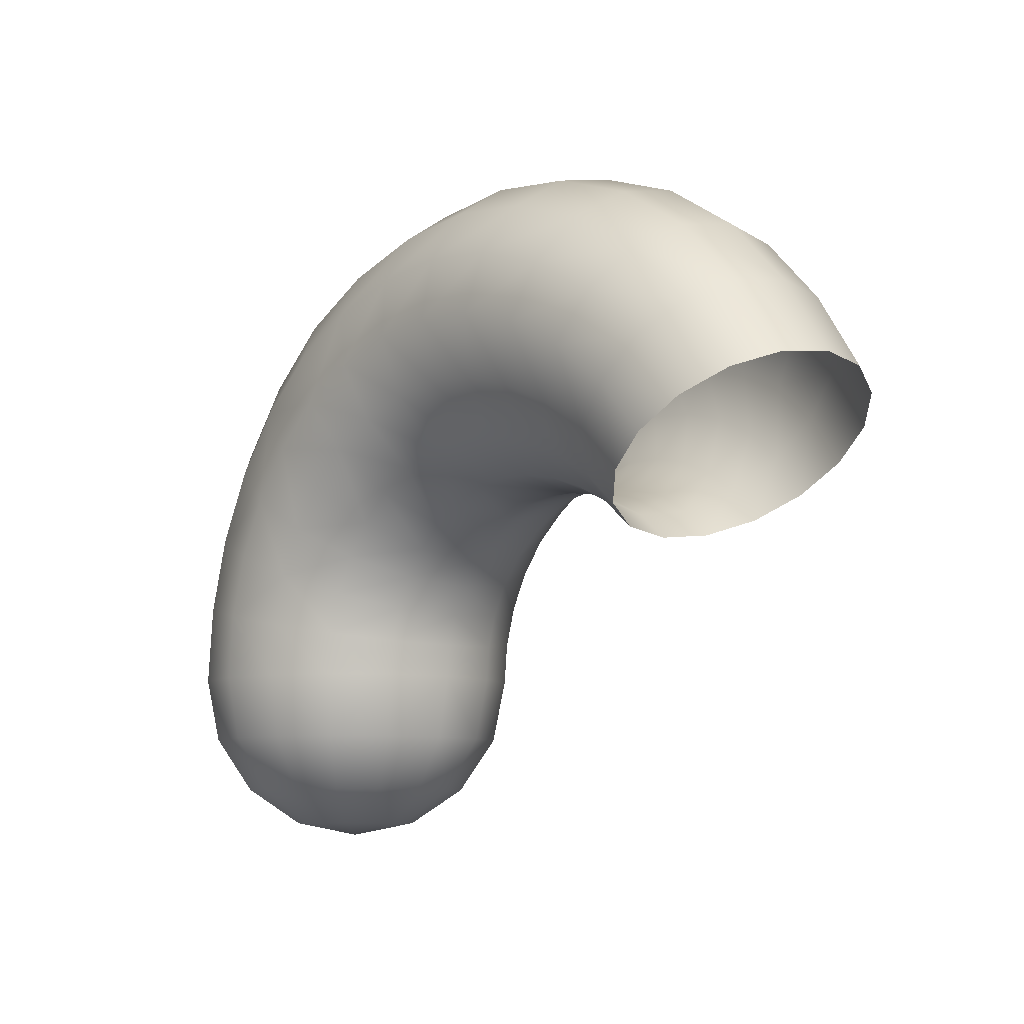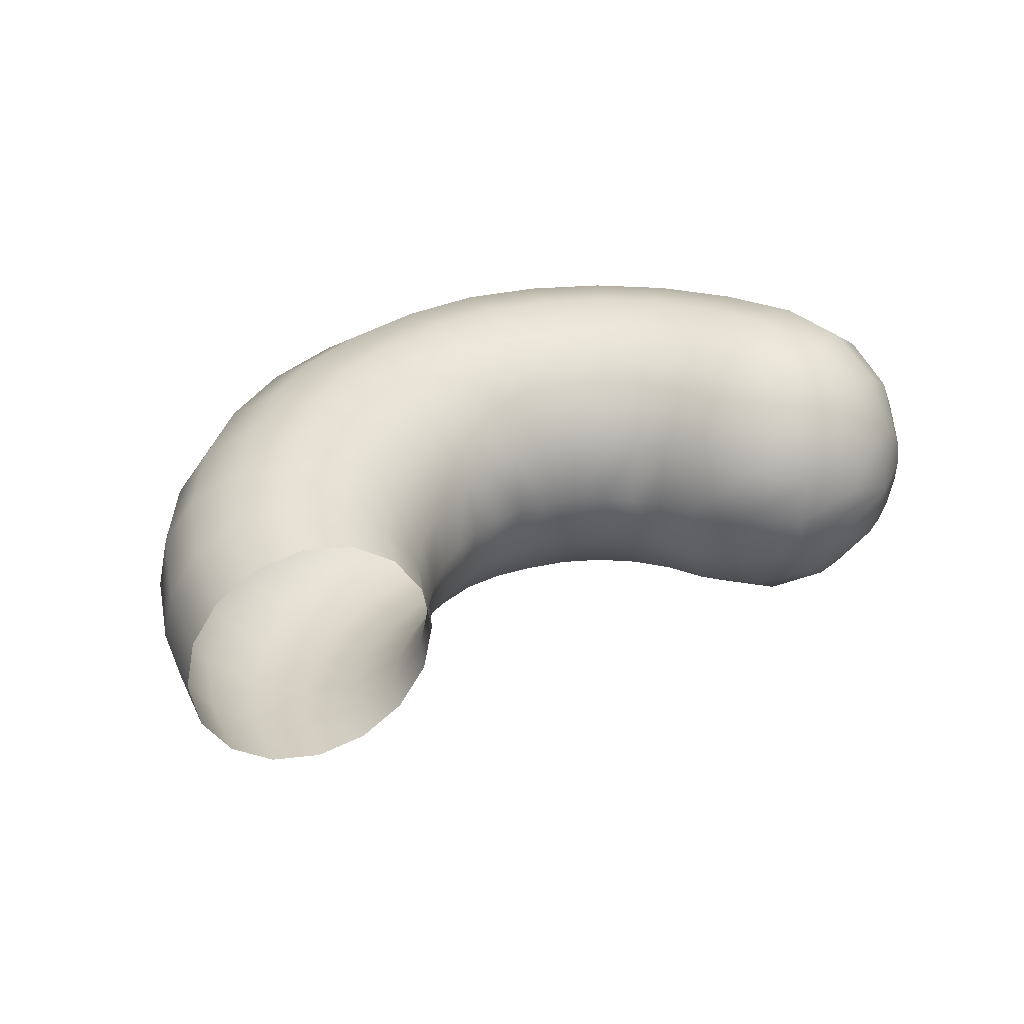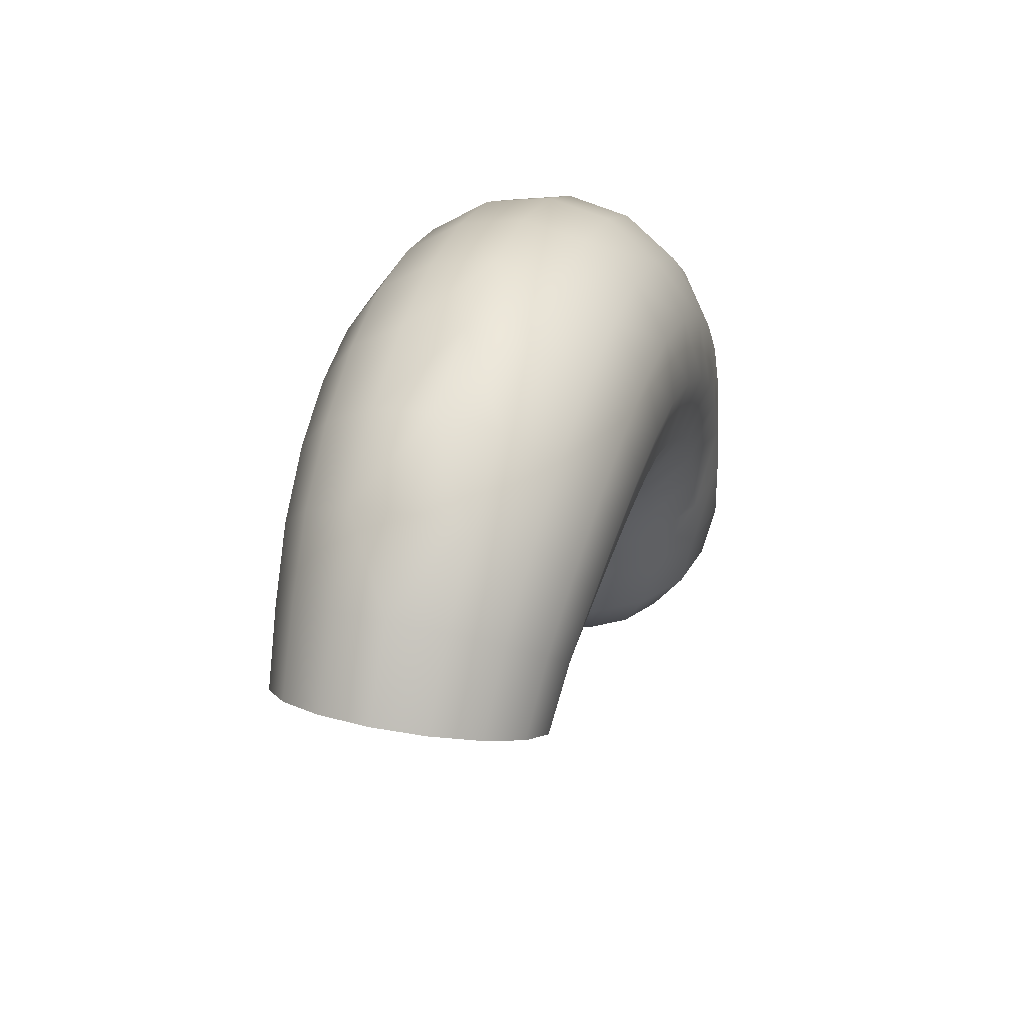
<metadata>
{"format":"obj","ext":"obj","renderer":"f3d","projection":"perspective","resolution":1024,"background":"white","views":[{"elev":-8.3,"azim":-129.1,"up":"+Y"},{"elev":32.9,"azim":-56.7,"up":"+Z"},{"elev":37.2,"azim":-74.1,"up":"+Y"}]}
</metadata>
<code>
g mesh_submission
v 0.09462 8.941e-07 0.03365
v 0.08793 8.941e-07 8.941e-07
v 0.08625 0.01716 8.941e-07
v 0.09281 0.01846 0.03365
v 0.08124 0.03365 8.941e-07
v 0.1137 8.941e-07 0.06218
v 0.08742 0.03622 0.03365
v 0.07312 0.04885 8.941e-07
v 0.1115 0.02218 0.06218
v 0.07868 0.05257 0.03365
v 0.06218 0.06218 8.941e-07
v 0.1395 0.02774 0.08124
v 0.1422 8.941e-07 0.08124
v 0.105 0.0435 0.06218
v 0.1725 0.03431 0.08794
v 0.1759 8.941e-07 0.08794
v 0.2055 0.04087 0.08124
v 0.2095 8.941e-07 0.08124
v 0.1625 0.0673 0.08794
v 0.1314 0.05443 0.08124
v 0.09453 0.06316 0.06218
v 0.06691 0.06691 0.03365
v 0.1182 0.07901 0.08124
v 0.2335 0.04644 0.06218
v 0.238 8.941e-07 0.06218
v 0.2571 8.941e-07 0.03365
v 0.2522 0.05016 0.03365
v 0.2638 8.941e-07 8.941e-07
v 0.2199 0.0911 0.06218
v 0.1936 0.08018 0.08124
v 0.05257 0.07868 0.03365
v 0.04886 0.07311 8.941e-07
v 0.1462 0.09771 0.08794
v 0.03667 0.08852 0.03316
v 0.03414 0.08243 8.941e-07
v 0.01892 0.09515 0.03266
v 0.01766 0.08877 8.941e-07
v -8.941e-07 0.0976 0.03241
v -8.941e-07 0.09115 8.941e-07
v -0.01808 0.0909 8.941e-07
v -0.01932 0.09711 0.03183
v -0.03643 0.08794 8.941e-07
v -8.941e-07 0.116 0.0599
v 0.02253 0.1133 0.06036
v 0.04385 0.1059 0.06127
v -0.03878 0.09362 0.03087
v -0.05487 0.08212 8.941e-07
v -0.02284 0.1148 0.05882
v -0.05813 0.087 0.0295
v -0.07329 0.07329 8.941e-07
v 0.06316 0.09453 0.06218
v 0.08039 0.08039 0.06218
v 0.07901 0.1182 0.08124
v 0.1006 0.1006 0.08124
v 0.1244 0.1244 0.08794
v 0.05461 0.1318 0.08005
v -0.07717 0.07717 0.02764
v -0.08945 0.05976 8.941e-07
v -0.09377 0.06265 0.02613
v -0.08824 0.08824 0.05107
v -0.1061 0.07088 0.04829
v -0.06741 0.1009 0.05451
v -0.1048 0.1048 0.06672
v -0.1245 0.08318 0.06309
v 0.0977 0.1462 0.08794
v 0.02794 0.1404 0.07885
v -0.04547 0.1098 0.05704
v -0.08131 0.1217 0.07123
v -0.1244 0.1244 0.07222
v -0.1462 0.09771 0.06829
v -0.168 0.1122 0.06309
v -8.941e-07 0.1435 0.07826
v -0.0281 0.1413 0.07685
v -0.05548 0.134 0.07453
v -0.09771 0.1462 0.0771
v -0.1439 0.1439 0.06672
v -0.1864 0.1245 0.04829
v -0.0673 0.1625 0.08068
v -0.03431 0.1725 0.08318
v -8.941e-07 0.1759 0.08471
v -0.1141 0.1708 0.07123
v -0.1605 0.1605 0.05107
v -0.1987 0.1328 0.02613
v -0.07912 0.191 0.07453
v -0.128 0.1916 0.05451
v -0.1715 0.1715 0.02764
v -0.203 0.1356 8.941e-07
v -0.04052 0.2037 0.07685
v 0.03431 0.1725 0.08535
v -0.08913 0.2152 0.05704
v -8.941e-07 0.2083 0.07826
v 0.0673 0.1625 0.08664
v 0.04068 0.2045 0.07885
v -0.04578 0.2302 0.05882
v 0.07999 0.1931 0.08005
v -8.941e-07 0.2358 0.0599
v 0.04609 0.2317 0.06036
v 0.1164 0.1742 0.08124
v -8.941e-07 0.2541 0.03241
v -0.04931 0.2479 0.03183
v -8.941e-07 0.2606 8.941e-07
v 0.09074 0.2191 0.06127
v 0.0497 0.2498 0.03266
v -0.09583 0.2313 0.03087
v -0.05054 0.2541 8.941e-07
v -0.1373 0.2055 0.0295
v -0.09817 0.237 8.941e-07
v -0.1754 0.1754 8.941e-07
v -0.1405 0.2103 8.941e-07
v -0.1715 0.1715 -0.02764
v -0.1987 0.1328 -0.02613
v -0.1373 0.2055 -0.02951
v -0.09583 0.2313 -0.03088
v -0.1605 0.1605 -0.05107
v -0.1864 0.1245 -0.04829
v -0.128 0.1916 -0.05452
v -0.04931 0.2479 -0.03183
v -0.1439 0.1439 -0.06673
v -0.168 0.1122 -0.06309
v -0.08913 0.2152 -0.05705
v -0.1141 0.1708 -0.07123
v -0.1244 0.1244 -0.07223
v -0.1462 0.09771 -0.06829
v -0.1245 0.08318 -0.06309
v -0.09771 0.1462 -0.0771
v -0.1048 0.1048 -0.06673
v -0.1061 0.07088 -0.04829
v -0.07912 0.191 -0.07453
v -0.0673 0.1625 -0.08068
v -0.08131 0.1217 -0.07123
v -0.08824 0.08824 -0.05107
v -0.09377 0.06265 -0.02613
v -0.07717 0.07717 -0.02764
v -0.08945 0.05976 8.941e-07
v -0.07329 0.07329 8.941e-07
v -0.06741 0.1009 -0.05452
v -0.05813 0.087 -0.02951
v -0.05487 0.08212 8.941e-07
v -0.05548 0.134 -0.07453
v -0.03431 0.1725 -0.08318
v -0.03878 0.09362 -0.03088
v -0.03643 0.08794 8.941e-07
v -0.04547 0.1098 -0.05705
v -0.01932 0.09711 -0.03183
v -0.01808 0.0909 8.941e-07
v -0.0281 0.1413 -0.07684
v -0.02284 0.1148 -0.05882
v -0.04052 0.2037 -0.07684
v -8.941e-07 0.0976 -0.03242
v -8.941e-07 0.09115 8.941e-07
v 0.01766 0.08877 8.941e-07
v -8.941e-07 0.116 -0.0599
v 0.01892 0.09515 -0.03266
v 0.03414 0.08243 8.941e-07
v -8.941e-07 0.1759 -0.08471
v -8.941e-07 0.1435 -0.07826
v -0.04578 0.2302 -0.05882
v 0.03667 0.08852 -0.03316
v 0.04886 0.07311 8.941e-07
v 0.02253 0.1133 -0.06035
v 0.02794 0.1404 -0.07886
v -8.941e-07 0.2083 -0.07826
v 0.03431 0.1725 -0.08536
v -8.941e-07 0.2541 -0.03242
v 0.05257 0.07868 -0.03365
v 0.06218 0.06218 8.941e-07
v 0.04385 0.1059 -0.06127
v 0.05461 0.1318 -0.08005
v 0.0673 0.1625 -0.08665
v -8.941e-07 0.2358 -0.0599
v 0.04068 0.2045 -0.07886
v 0.04609 0.2317 -0.06035
v 0.07999 0.1931 -0.08005
v 0.0977 0.1462 -0.08793
v 0.07901 0.1182 -0.08124
v 0.06316 0.09453 -0.06218
v 0.0497 0.2498 -0.03266
v 0.09074 0.2191 -0.06127
v 0.06691 0.06691 -0.03365
v 0.05096 0.2562 8.941e-07
v 0.1164 0.1742 -0.08124
v 0.09794 0.2364 -0.03316
v 0.09794 0.2364 0.03316
v 0.08039 0.08039 -0.06218
v 0.07868 0.05257 -0.03365
v 0.07312 0.04885 8.941e-07
v 0.1322 0.1979 -0.06218
v 0.1005 0.2425 8.941e-07
v 0.1322 0.1979 0.06218
v 0.1428 0.2138 -0.03365
v 0.1683 0.1683 -0.06218
v 0.1428 0.2138 0.03365
v 0.1482 0.1481 0.08124
v 0.1466 0.2193 8.941e-07
v 0.1683 0.1683 0.06218
v 0.1742 0.1164 0.08124
v 0.1979 0.1322 0.06218
v 0.1818 0.1818 0.03365
v 0.1818 0.1818 -0.03365
v 0.2375 0.09839 0.03365
v 0.2138 0.1428 0.03365
v 0.1865 0.1865 8.941e-07
v 0.2193 0.1466 8.941e-07
v 0.2587 0.05147 8.941e-07
v 0.2437 0.101 8.941e-07
v 0.2138 0.1428 -0.03365
v 0.2522 0.05016 -0.03365
v 0.2571 8.941e-07 -0.03365
v 0.2375 0.09839 -0.03365
v 0.1979 0.1322 -0.06218
v 0.2335 0.04644 -0.06218
v 0.238 8.941e-07 -0.06218
v 0.2095 8.941e-07 -0.08124
v 0.2199 0.0911 -0.06218
v 0.2055 0.04087 -0.08124
v 0.1759 8.941e-07 -0.08793
v 0.1482 0.1481 -0.08124
v 0.1742 0.1164 -0.08124
v 0.1725 0.03431 -0.08793
v 0.1422 8.941e-07 -0.08124
v 0.1936 0.08018 -0.08124
v 0.1244 0.1244 -0.08793
v 0.1462 0.09771 -0.08793
v 0.1006 0.1006 -0.08124
v 0.1182 0.07901 -0.08124
v 0.1314 0.05443 -0.08124
v 0.1625 0.0673 -0.08793
v 0.09453 0.06316 -0.06218
v 0.105 0.0435 -0.06218
v 0.1395 0.02774 -0.08124
v 0.1137 8.941e-07 -0.06218
v 0.1115 0.02218 -0.06218
v 0.08742 0.03622 -0.03365
v 0.08124 0.03365 8.941e-07
v 0.09281 0.01846 -0.03365
v 0.09462 8.941e-07 -0.03365
v 0.08625 0.01716 8.941e-07
v 0.08793 8.941e-07 8.941e-07
v 0.2509 -0.03365 0.03109
v 0.2571 8.941e-07 0.03365
v 0.2638 8.941e-07 8.941e-07
v 0.2571 -0.03365 8.941e-07
v 0.2333 -0.06218 0.0238
v 0.2509 -0.03365 -0.03109
v 0.2571 8.941e-07 -0.03365
v 0.238 -0.06218 8.941e-07
v 0.207 -0.08124 0.01288
v 0.2333 -0.03365 -0.05744
v 0.238 8.941e-07 -0.06218
v 0.2095 8.941e-07 -0.08124
v 0.2333 -0.06218 -0.0238
v 0.2095 -0.08124 8.941e-07
v 0.1759 -0.08793 8.941e-07
v 0.207 -0.08124 -0.01288
v 0.1759 -0.08793 8.941e-07
v 0.2198 -0.06218 -0.04397
v 0.207 -0.03365 -0.07505
v 0.1759 8.941e-07 -0.08793
v 0.1997 -0.08124 -0.0238
v 0.1759 -0.08793 8.941e-07
v 0.1997 -0.06218 -0.05744
v 0.1759 -0.03365 -0.08124
v 0.1887 -0.08124 -0.03109
v 0.1759 -0.08793 8.941e-07
v 0.1759 -0.08124 -0.03365
v 0.1759 -0.08793 8.941e-07
v 0.1759 -0.06218 -0.06218
v 0.1448 -0.03365 -0.07505
v 0.1422 8.941e-07 -0.08124
v 0.163 -0.08124 -0.03109
v 0.1759 -0.08793 8.941e-07
v 0.1521 -0.06218 -0.05744
v 0.1184 -0.03365 -0.05744
v 0.1137 8.941e-07 -0.06218
v 0.09462 8.941e-07 -0.03365
v 0.1521 -0.08124 -0.0238
v 0.1759 -0.08793 8.941e-07
v 0.1319 -0.06218 -0.04397
v 0.1008 -0.03365 -0.03109
v 0.08793 8.941e-07 8.941e-07
v 0.1448 -0.08124 -0.01288
v 0.1759 -0.08793 8.941e-07
v 0.1184 -0.06218 -0.0238
v 0.09462 -0.03365 8.941e-07
v 0.1422 -0.08124 8.941e-07
v 0.1759 -0.08793 8.941e-07
v 0.1137 -0.06218 8.941e-07
v 0.1008 -0.03365 0.03109
v 0.09462 8.941e-07 0.03365
v 0.1448 -0.08124 0.01288
v 0.1759 -0.08793 8.941e-07
v 0.1184 -0.06218 0.0238
v 0.1184 -0.03365 0.05744
v 0.1137 8.941e-07 0.06218
v 0.1422 8.941e-07 0.08124
v 0.1521 -0.08124 0.0238
v 0.1759 -0.08793 8.941e-07
v 0.1319 -0.06218 0.04397
v 0.1448 -0.03365 0.07505
v 0.1759 8.941e-07 0.08794
v 0.163 -0.08124 0.03109
v 0.1759 -0.08793 8.941e-07
v 0.1521 -0.06218 0.05744
v 0.1759 -0.03365 0.08124
v 0.1759 -0.06218 0.06218
v 0.207 -0.03365 0.07505
v 0.2095 8.941e-07 0.08124
v 0.1759 -0.08124 0.03365
v 0.1759 -0.08793 8.941e-07
v 0.1997 -0.06218 0.05744
v 0.1887 -0.08124 0.03109
v 0.1759 -0.08793 8.941e-07
v 0.2333 -0.03365 0.05744
v 0.238 8.941e-07 0.06218
v 0.2571 8.941e-07 0.03365
v 0.2509 -0.03365 0.03109
v 0.2198 -0.06218 0.04397
v 0.2333 -0.06218 0.0238
v 0.1997 -0.08124 0.0238
v 0.1759 -0.08793 8.941e-07
v 0.207 -0.08124 0.01288
v 0.1759 -0.08793 8.941e-07
g mesh_submission_0
f 3 2 1
f 3 1 4
f 5 3 4
f 4 1 6
f 5 4 7
f 8 5 7
f 9 4 6
f 7 4 9
f 8 7 10
f 8 10 11
f 12 9 6
f 6 13 12
f 7 9 14
f 7 14 10
f 12 14 9
f 15 12 13
f 13 16 15
f 17 15 16
f 16 18 17
f 12 15 19
f 15 17 19
f 12 20 14
f 19 20 12
f 10 14 21
f 20 21 14
f 11 10 22
f 10 21 22
f 20 23 21
f 19 23 20
f 24 17 18
f 18 25 24
f 26 24 25
f 26 27 24
f 28 27 26
f 17 24 29
f 27 29 24
f 17 30 19
f 29 30 17
f 11 22 31
f 31 32 11
f 19 33 23
f 30 33 19
f 32 31 34
f 34 35 32
f 35 34 36
f 36 37 35
f 37 36 38
f 38 39 37
f 40 39 38
f 40 38 41
f 42 40 41
f 43 38 36
f 41 38 43
f 44 36 34
f 36 44 43
f 45 34 31
f 34 45 44
f 42 41 46
f 47 42 46
f 48 41 43
f 46 41 48
f 47 46 49
f 50 47 49
f 31 51 45
f 51 31 22
f 22 52 51
f 22 21 52
f 52 21 23
f 45 51 53
f 53 51 52
f 23 54 52
f 52 54 53
f 54 23 33
f 33 55 54
f 53 54 55
f 53 56 45
f 44 45 56
f 50 49 57
f 50 57 58
f 58 57 59
f 57 60 59
f 59 60 61
f 49 62 57
f 57 62 60
f 60 63 61
f 63 64 61
f 55 65 53
f 56 53 65
f 56 66 44
f 43 44 66
f 49 67 62
f 46 67 49
f 67 46 48
f 62 68 60
f 60 68 63
f 63 69 64
f 69 70 64
f 71 70 69
f 48 43 72
f 72 43 66
f 48 73 67
f 73 48 72
f 67 74 62
f 62 74 68
f 67 73 74
f 68 75 63
f 75 69 63
f 69 76 71
f 76 69 75
f 77 71 76
f 74 78 68
f 68 78 75
f 73 79 74
f 74 79 78
f 73 72 80
f 79 73 80
f 75 81 76
f 81 75 78
f 76 82 77
f 82 76 81
f 83 77 82
f 84 78 79
f 78 84 81
f 81 85 82
f 85 81 84
f 82 86 83
f 86 82 85
f 87 83 86
f 79 88 84
f 88 79 80
f 80 72 89
f 72 66 89
f 84 90 85
f 90 84 88
f 80 91 88
f 91 80 89
f 92 89 66
f 66 56 92
f 65 92 56
f 93 89 92
f 89 93 91
f 94 88 91
f 88 94 90
f 95 92 65
f 92 95 93
f 96 91 93
f 91 96 94
f 93 97 96
f 97 93 95
f 65 98 95
f 98 65 55
f 96 99 94
f 99 96 97
f 100 90 94
f 99 100 94
f 101 100 99
f 95 102 97
f 102 95 98
f 97 103 99
f 101 99 103
f 103 97 102
f 100 104 90
f 104 85 90
f 101 105 100
f 105 104 100
f 104 106 85
f 85 106 86
f 105 107 104
f 107 106 104
f 108 86 106
f 86 108 87
f 107 109 106
f 106 109 108
f 110 87 108
f 110 111 87
f 112 108 109
f 112 109 107
f 112 110 108
f 113 107 105
f 107 113 112
f 114 111 110
f 114 115 111
f 116 110 112
f 116 112 113
f 116 114 110
f 105 117 113
f 117 105 101
f 115 114 118
f 118 119 115
f 113 120 116
f 120 113 117
f 114 116 121
f 121 118 114
f 119 118 122
f 122 123 119
f 124 123 122
f 125 122 118
f 118 121 125
f 122 126 124
f 126 122 125
f 127 124 126
f 128 121 116
f 116 120 128
f 129 125 121
f 121 128 129
f 125 130 126
f 130 125 129
f 126 131 127
f 131 126 130
f 132 127 131
f 131 133 132
f 134 132 133
f 133 135 134
f 130 136 131
f 133 131 136
f 135 133 137
f 136 137 133
f 137 138 135
f 129 139 130
f 136 130 139
f 140 129 128
f 139 129 140
f 138 137 141
f 141 142 138
f 137 136 143
f 139 143 136
f 143 141 137
f 142 141 144
f 144 145 142
f 143 139 146
f 140 146 139
f 141 143 147
f 147 144 141
f 146 147 143
f 128 148 140
f 148 128 120
f 145 144 149
f 149 150 145
f 149 151 150
f 144 147 152
f 152 149 144
f 149 153 151
f 149 152 153
f 153 154 151
f 146 140 155
f 155 140 148
f 147 146 156
f 156 152 147
f 155 156 146
f 120 157 148
f 117 157 120
f 153 158 154
f 158 159 154
f 152 160 153
f 160 158 153
f 152 156 161
f 161 160 152
f 148 162 155
f 162 148 157
f 156 155 163
f 163 161 156
f 155 162 163
f 157 117 164
f 101 164 117
f 165 159 158
f 165 166 159
f 167 158 160
f 167 165 158
f 160 161 168
f 168 167 160
f 161 163 169
f 169 168 161
f 157 170 162
f 164 170 157
f 171 163 162
f 162 170 171
f 163 171 169
f 172 170 164
f 172 171 170
f 173 169 171
f 171 172 173
f 168 169 174
f 173 174 169
f 167 168 175
f 174 175 168
f 176 165 167
f 175 176 167
f 164 177 172
f 177 164 101
f 178 173 172
f 178 172 177
f 176 179 165
f 179 166 165
f 177 101 180
f 103 180 101
f 181 174 173
f 178 181 173
f 178 177 182
f 182 177 180
f 180 103 183
f 102 183 103
f 184 179 176
f 184 176 175
f 166 179 185
f 185 186 166
f 187 181 178
f 187 178 182
f 182 180 188
f 183 188 180
f 183 102 189
f 98 189 102
f 187 182 190
f 190 182 188
f 181 187 191
f 191 187 190
f 188 183 192
f 189 192 183
f 189 98 193
f 55 193 98
f 190 188 194
f 192 194 188
f 192 189 195
f 193 195 189
f 196 193 55
f 55 33 196
f 30 196 33
f 193 196 197
f 197 196 30
f 197 195 193
f 30 29 197
f 195 198 192
f 194 192 198
f 199 190 194
f 191 190 199
f 200 197 29
f 27 200 29
f 201 195 197
f 201 198 195
f 200 201 197
f 198 202 194
f 199 194 202
f 203 202 198
f 203 198 201
f 199 202 203
f 204 200 27
f 28 204 27
f 205 201 200
f 205 203 201
f 204 205 200
f 203 206 199
f 206 203 205
f 191 199 206
f 207 204 28
f 28 208 207
f 209 205 204
f 205 209 206
f 204 207 209
f 206 210 191
f 210 206 209
f 211 207 208
f 208 212 211
f 211 212 213
f 214 209 207
f 207 211 214
f 209 214 210
f 213 215 211
f 214 211 215
f 215 213 216
f 217 191 210
f 191 217 181
f 174 181 217
f 218 210 214
f 210 218 217
f 216 219 215
f 219 216 220
f 215 221 214
f 214 221 218
f 221 215 219
f 217 222 174
f 175 174 222
f 223 217 218
f 223 218 221
f 223 222 217
f 222 224 175
f 224 184 175
f 225 224 222
f 184 224 225
f 225 222 223
f 226 225 223
f 221 227 223
f 219 227 221
f 223 227 226
f 226 227 219
f 225 228 184
f 228 225 226
f 179 184 228
f 228 185 179
f 185 228 229
f 226 229 228
f 219 230 226
f 220 230 219
f 230 220 231
f 226 230 232
f 232 229 226
f 231 232 230
f 229 233 185
f 233 229 232
f 186 185 233
f 233 234 186
f 235 232 231
f 232 235 233
f 234 233 235
f 231 236 235
f 235 237 234
f 237 235 236
f 236 238 237
f 241 240 239
f 239 242 241
f 242 239 243
f 241 242 244
f 244 245 241
f 243 246 242
f 246 243 247
f 245 244 248
f 248 249 245
f 250 249 248
f 251 244 242
f 242 246 251
f 247 252 246
f 247 253 252
f 246 252 254
f 254 251 246
f 252 255 254
f 244 251 256
f 256 248 244
f 254 256 251
f 257 250 248
f 248 256 257
f 258 250 257
f 254 259 256
f 254 260 259
f 257 256 261
f 259 261 256
f 262 258 257
f 257 261 262
f 261 259 263
f 259 264 263
f 261 263 265
f 263 266 265
f 265 267 261
f 267 262 261
f 258 262 268
f 268 269 258
f 267 265 270
f 265 271 270
f 262 267 272
f 270 272 267
f 272 268 262
f 269 268 273
f 273 274 269
f 274 273 275
f 272 270 276
f 270 277 276
f 268 272 278
f 278 273 268
f 276 278 272
f 275 273 279
f 278 279 273
f 275 279 280
f 278 276 281
f 276 282 281
f 279 278 283
f 281 283 278
f 280 279 284
f 279 283 284
f 283 281 285
f 281 286 285
f 285 287 283
f 284 283 287
f 280 284 288
f 288 289 280
f 287 285 290
f 285 291 290
f 284 287 292
f 290 292 287
f 292 288 284
f 289 288 293
f 293 294 289
f 293 295 294
f 292 290 296
f 290 297 296
f 288 292 298
f 298 293 288
f 296 298 292
f 293 299 295
f 298 299 293
f 299 300 295
f 298 296 301
f 296 302 301
f 298 303 299
f 301 303 298
f 299 304 300
f 303 304 299
f 305 303 301
f 303 305 304
f 300 304 306
f 306 307 300
f 301 308 305
f 301 309 308
f 304 305 310
f 310 306 304
f 305 308 311
f 311 310 305
f 308 312 311
f 307 306 313
f 313 314 307
f 315 314 313
f 313 316 315
f 317 313 306
f 316 313 317
f 306 310 317
f 317 318 316
f 310 311 319
f 319 317 310
f 317 319 318
f 311 320 319
f 319 321 318
f 319 322 321

</code>
